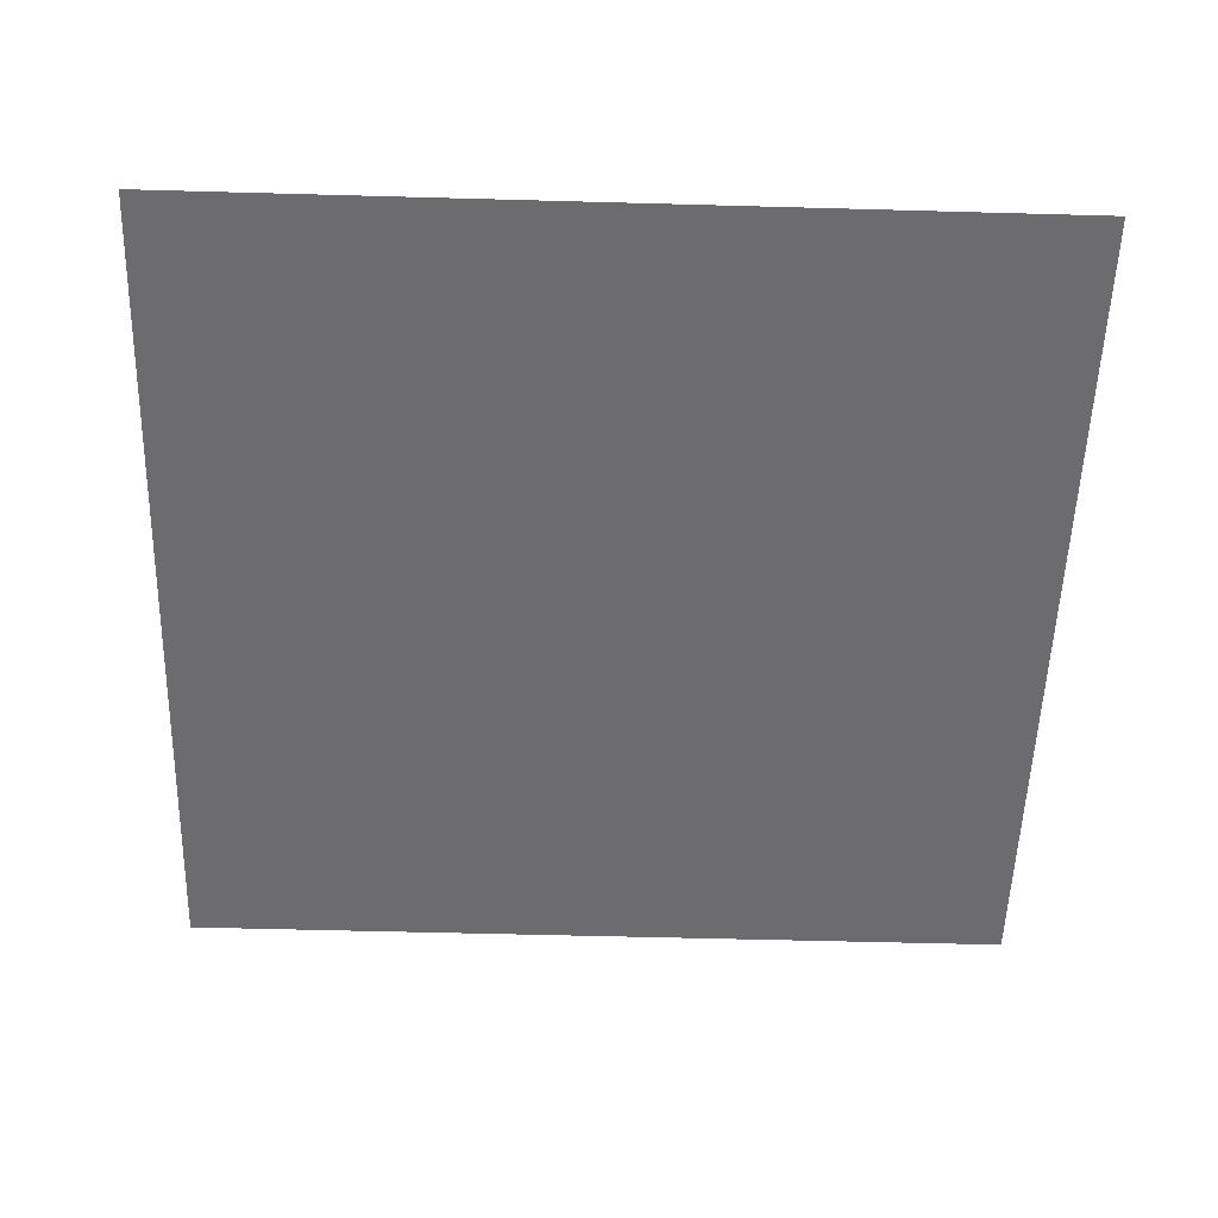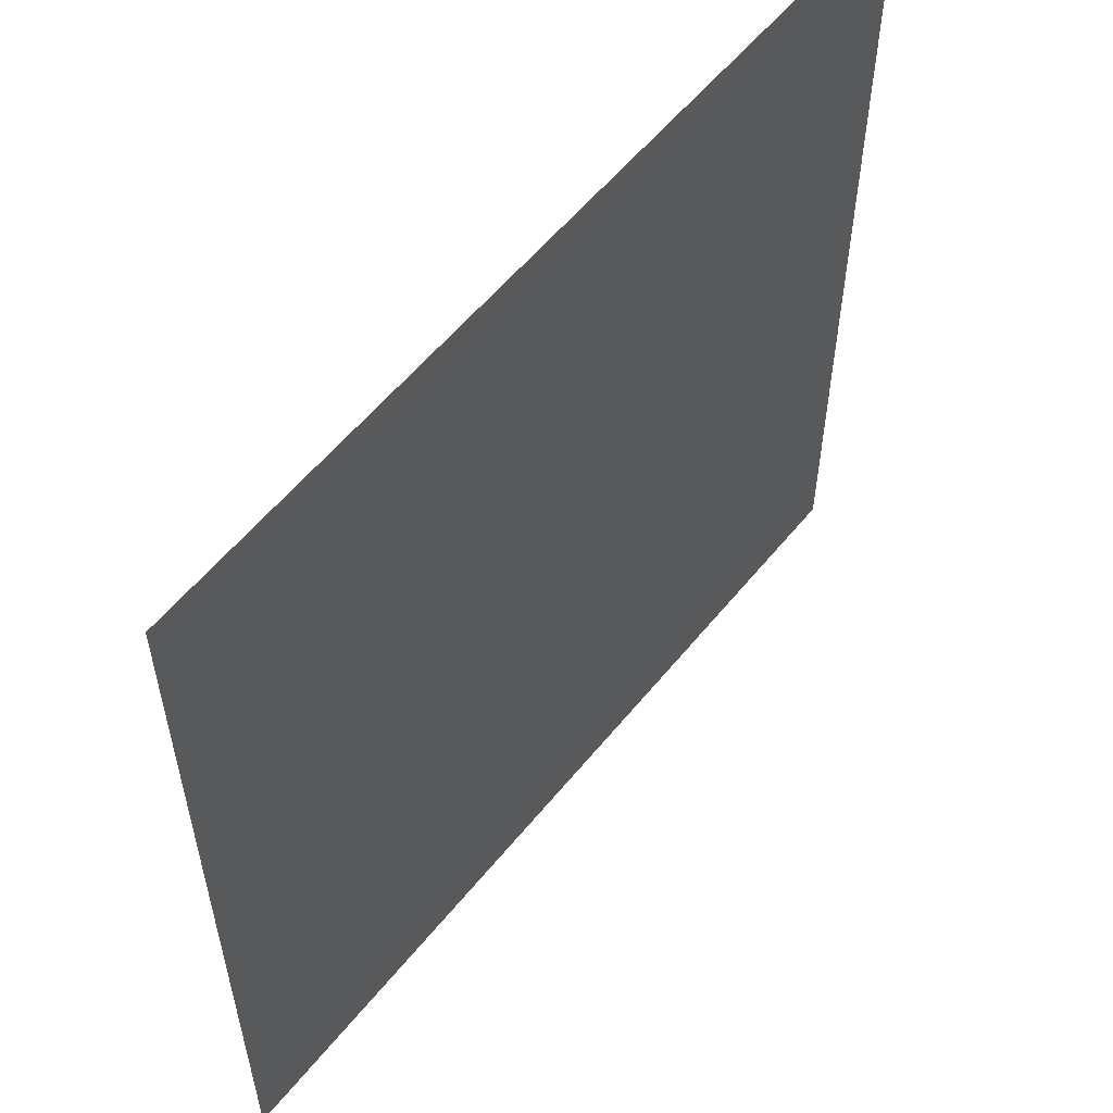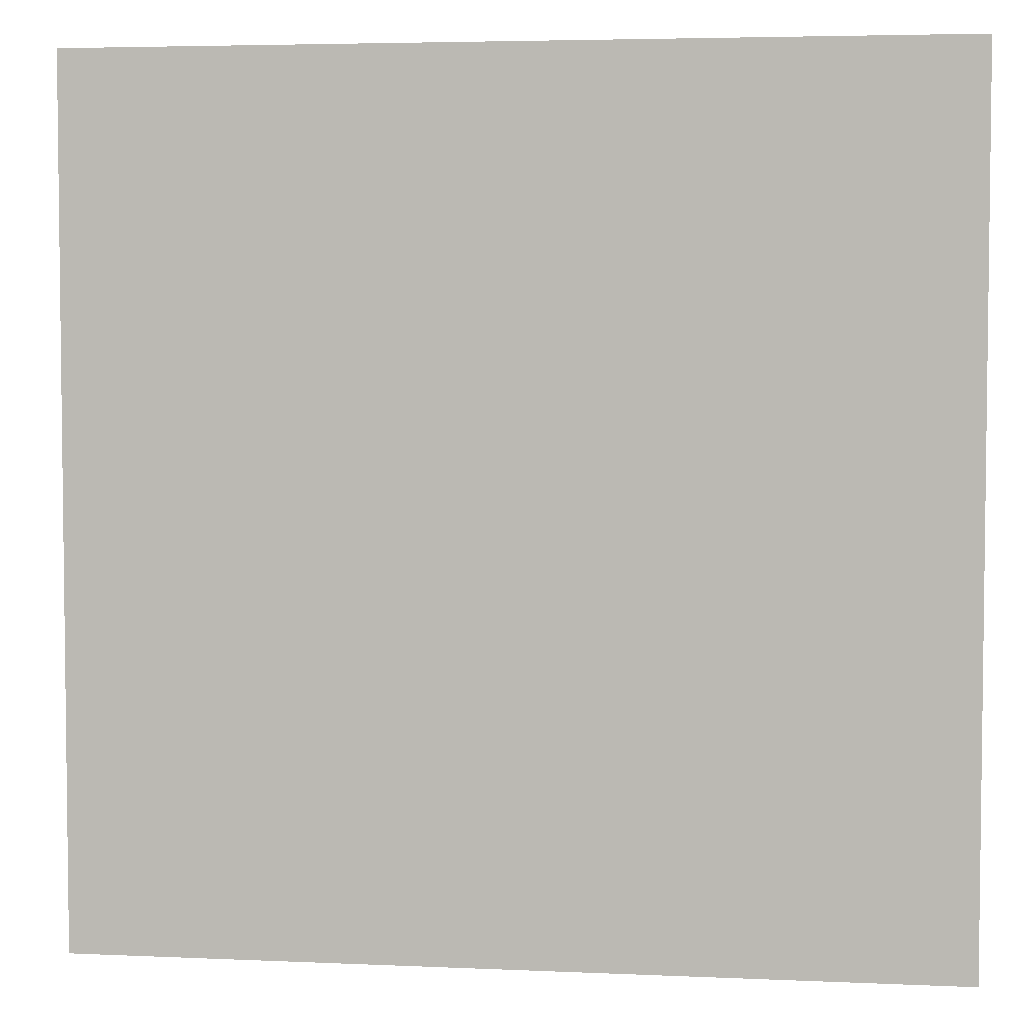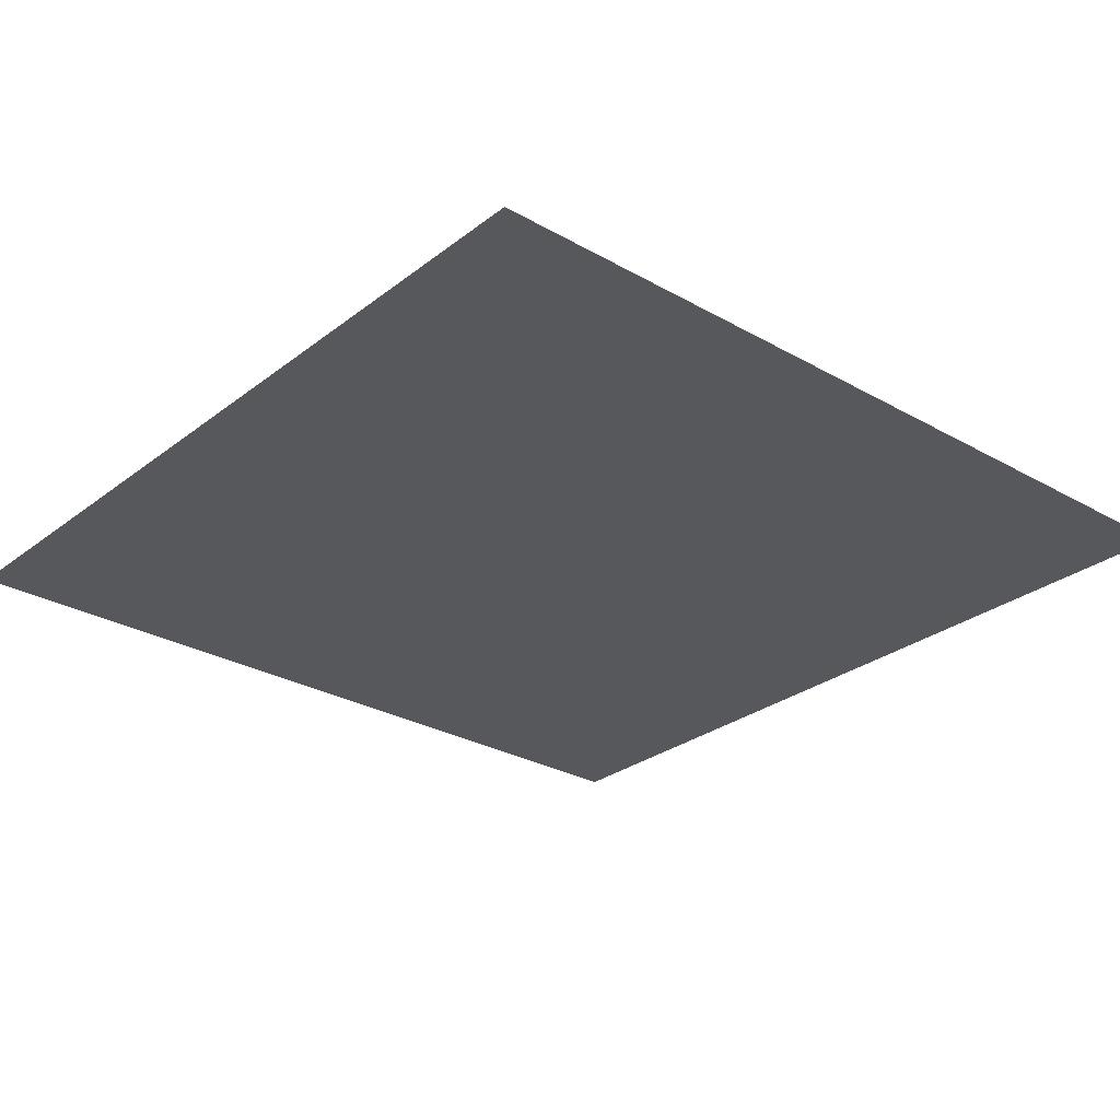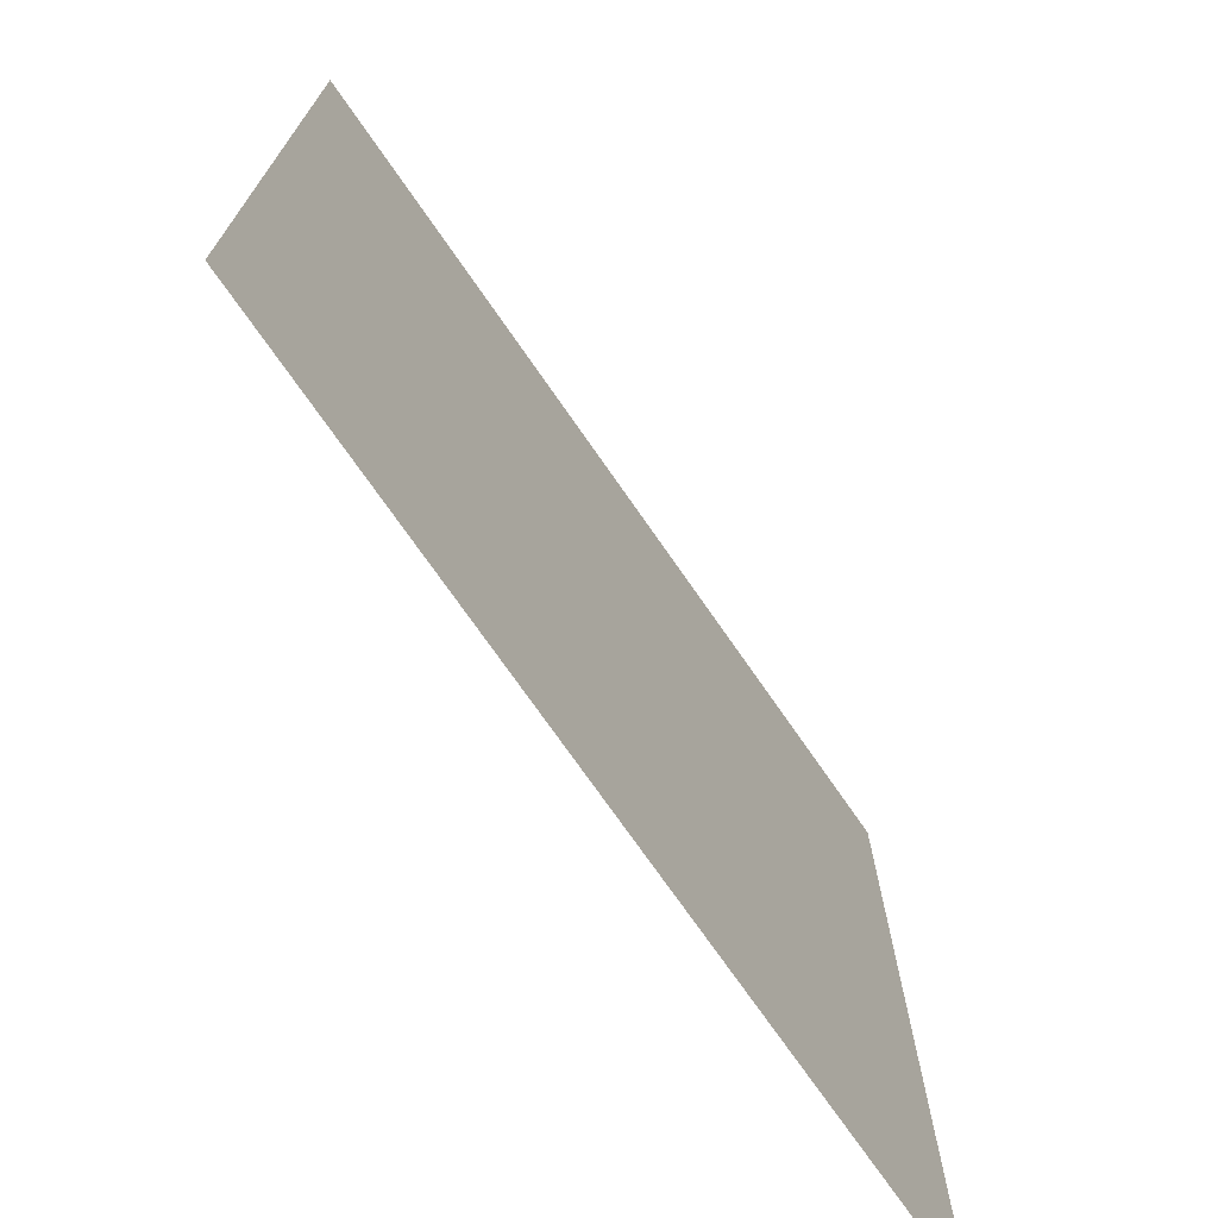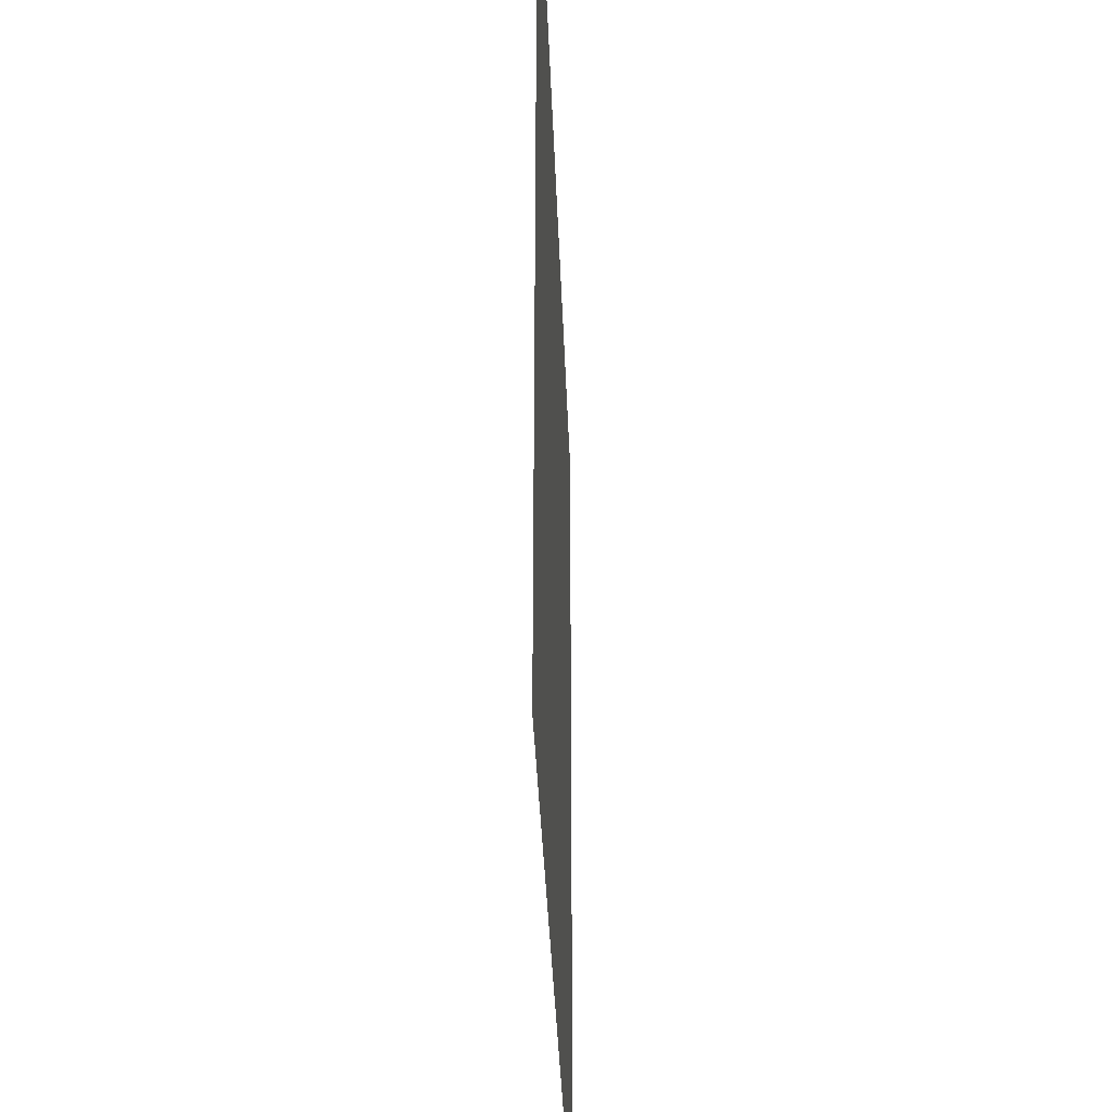
<metadata>
{"format":"obj","ext":"obj","renderer":"f3d","projection":"perspective","resolution":1024,"background":"white","views":[{"elev":-53.8,"azim":88.3,"up":"+Y"},{"elev":57.2,"azim":-51.4,"up":"+Z"},{"elev":4.4,"azim":-171.7,"up":"+Z"},{"elev":-27.9,"azim":-130.8,"up":"+Y"},{"elev":-72.9,"azim":-55.3,"up":"+Z"},{"elev":-35.6,"azim":-88.0,"up":"+Z"}]}
</metadata>
<code>
v  -0.5 0 0.5
v  -0.375 0 0.5
v  -0.25 0 0.5
v  -0.125 0 0.5
v  0 0 0.5
v  0.125 0 0.5
v  0.25 0 0.5
v  0.375 0 0.5
v  0.5 0 0.5
v  -0.5 0 0.375
v  -0.375 0 0.375
v  -0.25 0 0.375
v  -0.125 0 0.375
v  0 0 0.375
v  0.125 0 0.375
v  0.25 0 0.375
v  0.375 0 0.375
v  0.5 0 0.375
v  -0.5 0 0.25
v  -0.375 0 0.25
v  -0.25 0 0.25
v  -0.125 0 0.25
v  0 0 0.25
v  0.125 0 0.25
v  0.25 0 0.25
v  0.375 0 0.25
v  0.5 0 0.25
v  -0.5 0 0.125
v  -0.375 0 0.125
v  -0.25 0 0.125
v  -0.125 0 0.125
v  0 0 0.125
v  0.125 0 0.125
v  0.25 0 0.125
v  0.375 0 0.125
v  0.5 0 0.125
v  -0.5 0 -0
v  -0.375 0 -0
v  -0.25 0 -0
v  -0.125 0 -0
v  0 0 -0
v  0.125 0 -0
v  0.25 0 -0
v  0.375 0 -0
v  0.5 0 -0
v  -0.5 0 -0.125
v  -0.375 0 -0.125
v  -0.25 0 -0.125
v  -0.125 0 -0.125
v  0 0 -0.125
v  0.125 0 -0.125
v  0.25 0 -0.125
v  0.375 0 -0.125
v  0.5 0 -0.125
v  -0.5 0 -0.25
v  -0.375 0 -0.25
v  -0.25 0 -0.25
v  -0.125 0 -0.25
v  0 0 -0.25
v  0.125 0 -0.25
v  0.25 0 -0.25
v  0.375 0 -0.25
v  0.5 0 -0.25
v  -0.5 0 -0.375
v  -0.375 0 -0.375
v  -0.25 0 -0.375
v  -0.125 0 -0.375
v  0 0 -0.375
v  0.125 0 -0.375
v  0.25 0 -0.375
v  0.375 0 -0.375
v  0.5 0 -0.375
v  -0.5 0 -0.5
v  -0.375 0 -0.5
v  -0.25 0 -0.5
v  -0.125 0 -0.5
v  0 0 -0.5
v  0.125 0 -0.5
v  0.25 0 -0.5
v  0.375 0 -0.5
v  0.5 0 -0.5
g Plane_1x1
f 10 1 2 11
f 11 2 3 12
f 12 3 4 13
f 13 4 5 14
f 14 5 6 15
f 15 6 7 16
f 16 7 8 17
f 17 8 9 18
f 19 10 11 20
f 20 11 12 21
f 21 12 13 22
f 22 13 14 23
f 23 14 15 24
f 24 15 16 25
f 25 16 17 26
f 26 17 18 27
f 28 19 20 29
f 29 20 21 30
f 30 21 22 31
f 31 22 23 32
f 32 23 24 33
f 33 24 25 34
f 34 25 26 35
f 35 26 27 36
f 37 28 29 38
f 38 29 30 39
f 39 30 31 40
f 40 31 32 41
f 41 32 33 42
f 42 33 34 43
f 43 34 35 44
f 44 35 36 45
f 46 37 38 47
f 47 38 39 48
f 48 39 40 49
f 49 40 41 50
f 50 41 42 51
f 51 42 43 52
f 52 43 44 53
f 53 44 45 54
f 55 46 47 56
f 56 47 48 57
f 57 48 49 58
f 58 49 50 59
f 59 50 51 60
f 60 51 52 61
f 61 52 53 62
f 62 53 54 63
f 64 55 56 65
f 65 56 57 66
f 66 57 58 67
f 67 58 59 68
f 68 59 60 69
f 69 60 61 70
f 70 61 62 71
f 71 62 63 72
f 73 64 65 74
f 74 65 66 75
f 75 66 67 76
f 76 67 68 77
f 77 68 69 78
f 78 69 70 79
f 79 70 71 80
f 80 71 72 81

</code>
